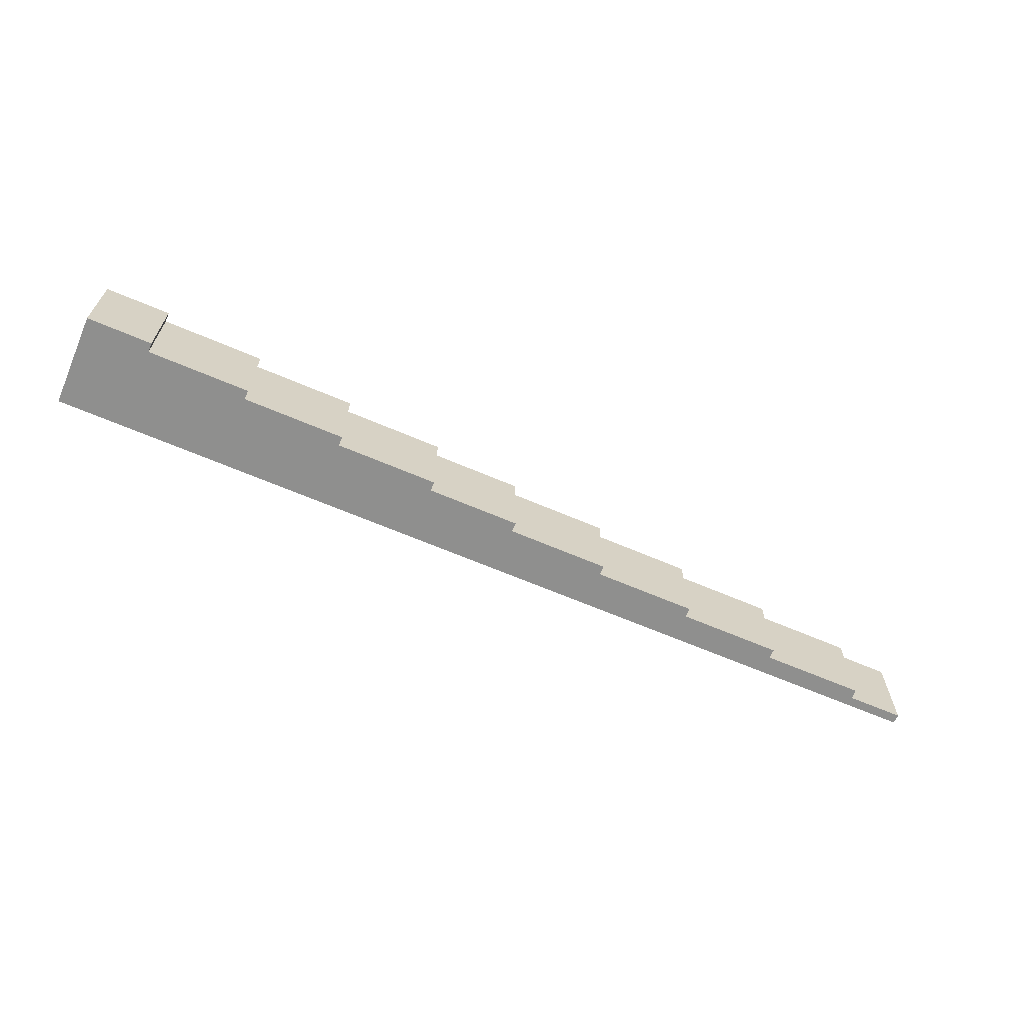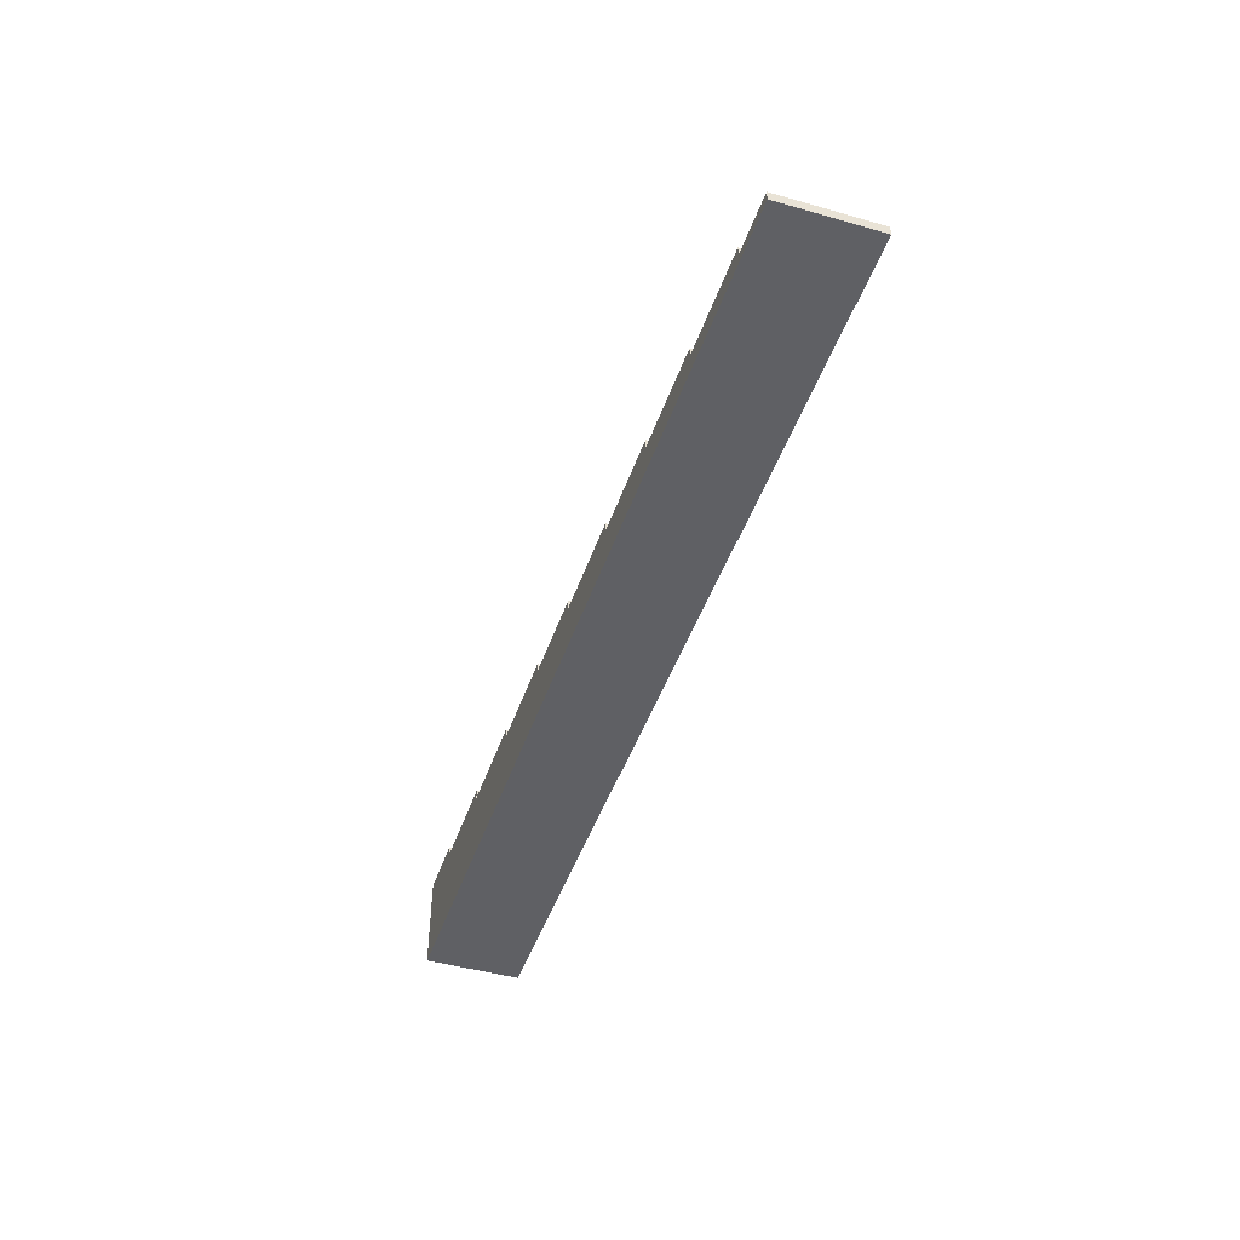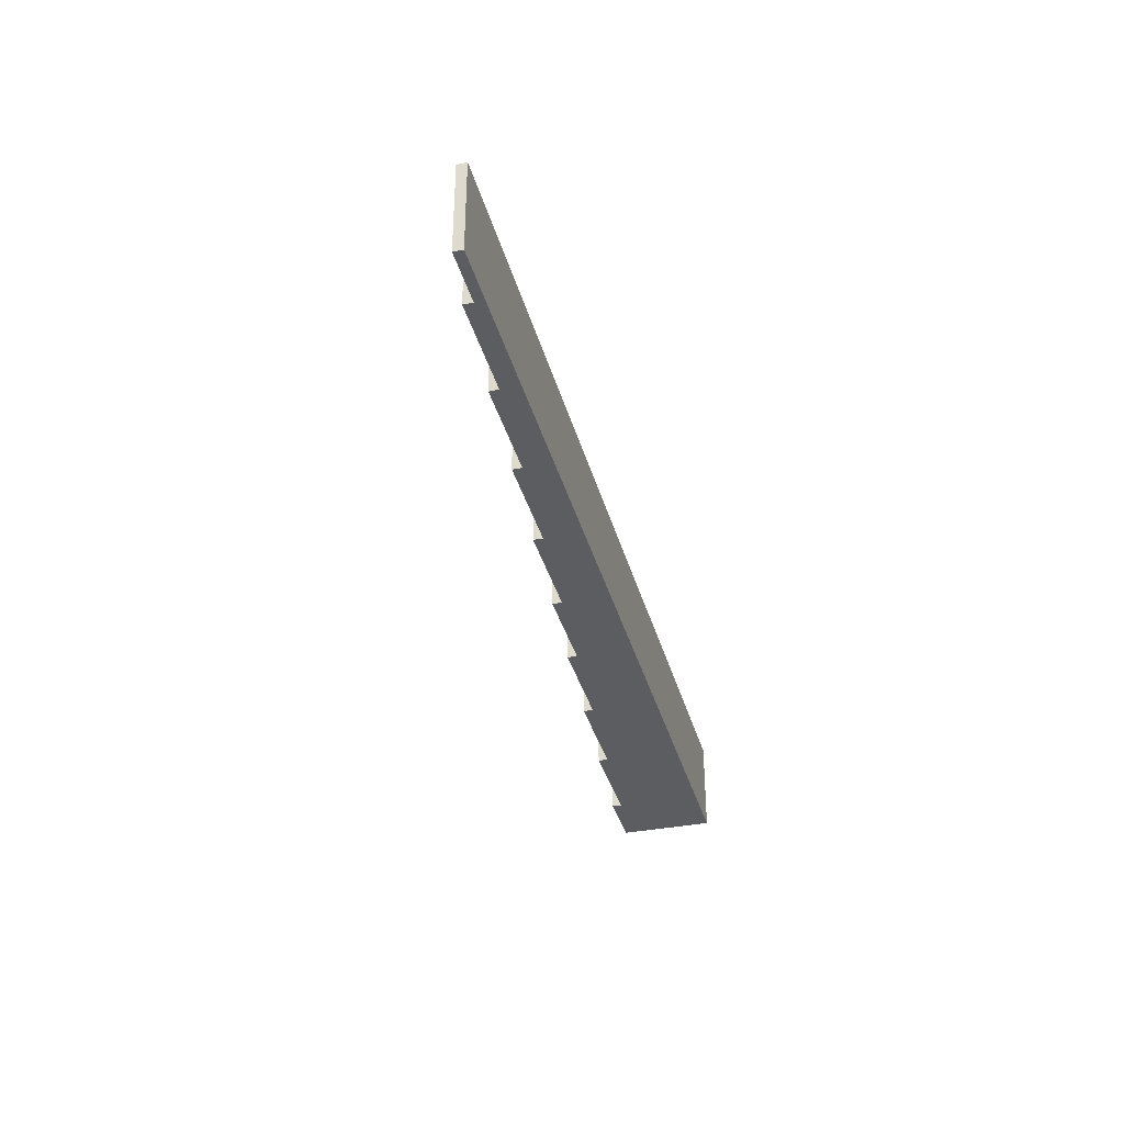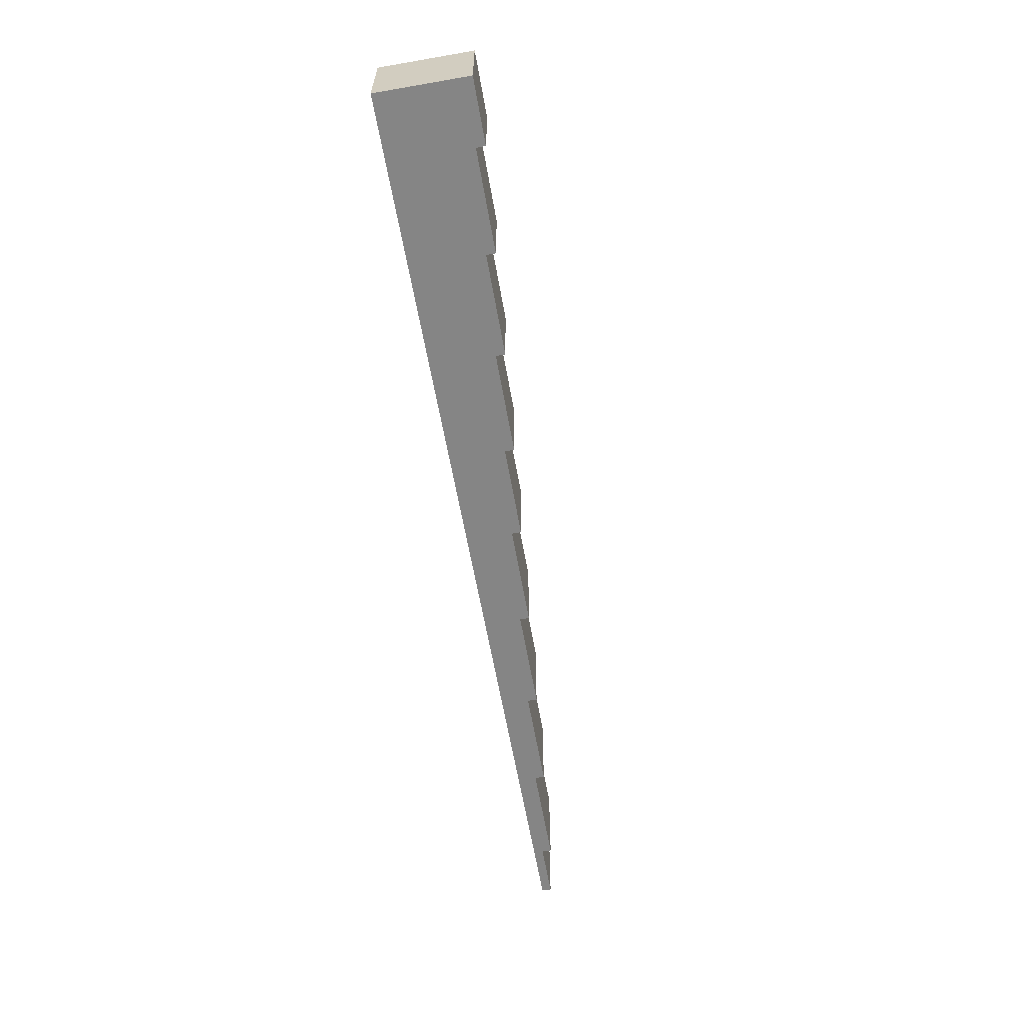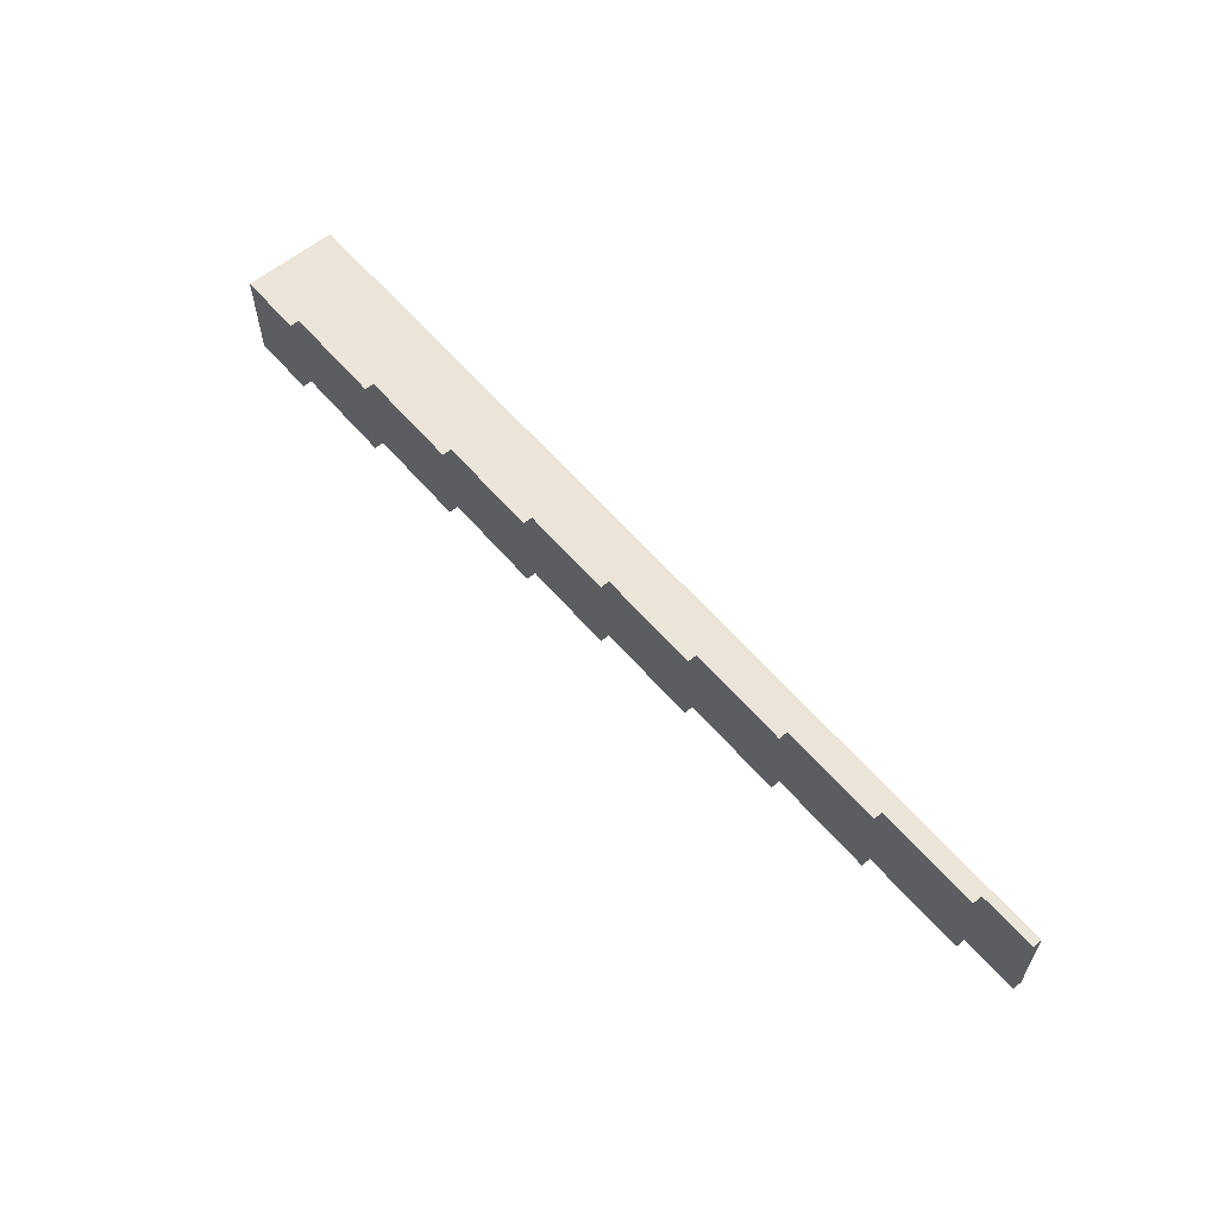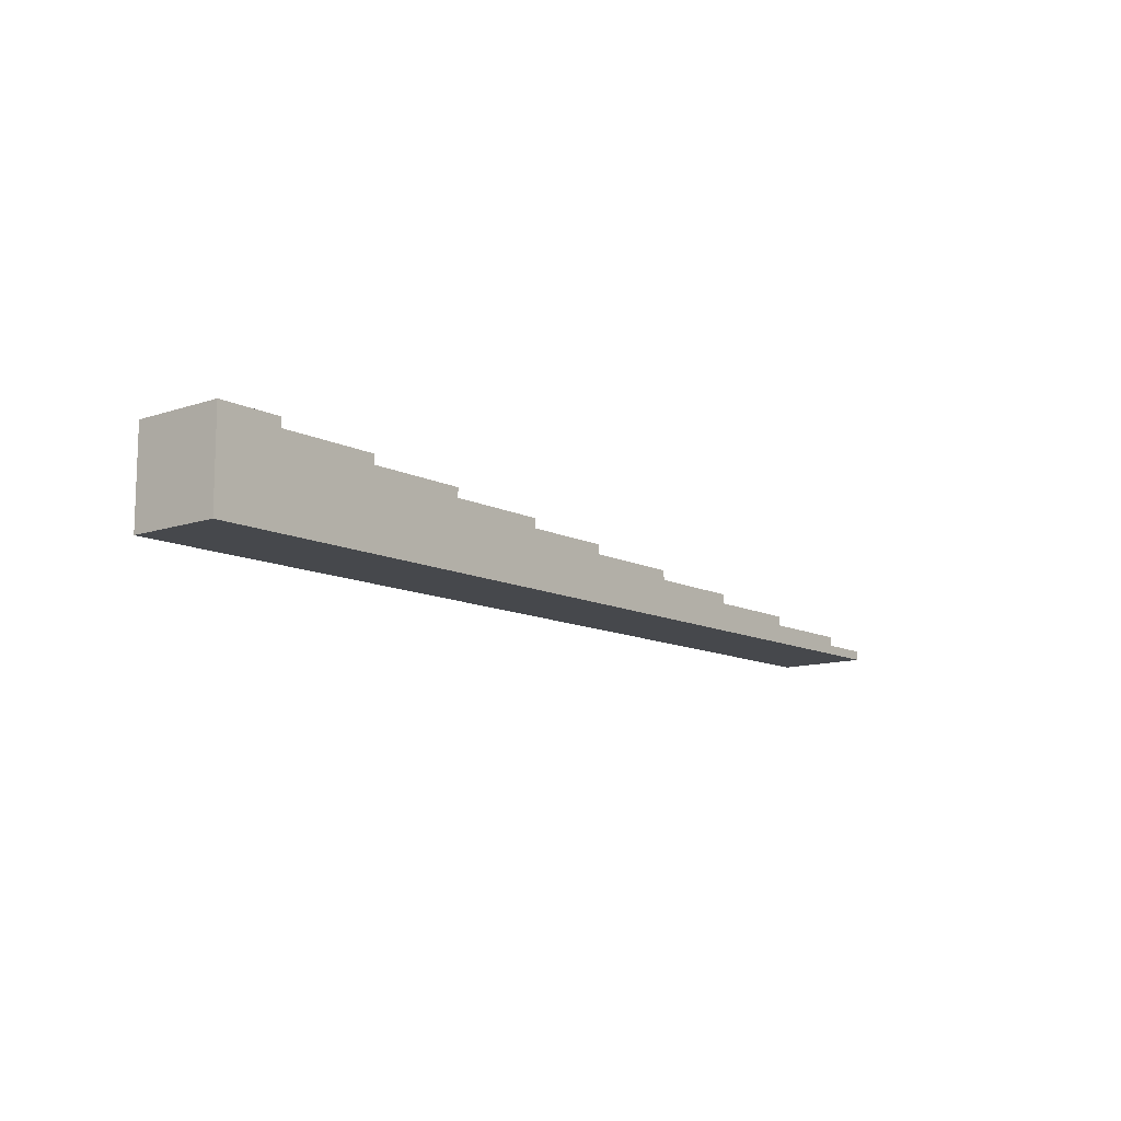
<metadata>
{"format":"obj","ext":"obj","renderer":"f3d","projection":"perspective","resolution":1024,"background":"white","views":[{"elev":-65.3,"azim":156.7,"up":"+Z"},{"elev":-45.2,"azim":-108.3,"up":"+Y"},{"elev":-35.5,"azim":-75.4,"up":"+Z"},{"elev":-61.8,"azim":100.0,"up":"+Z"},{"elev":59.6,"azim":-130.2,"up":"+Z"},{"elev":-11.4,"azim":129.4,"up":"+Y"}]}
</metadata>
<code>
o
v -5 0 0.5
v -5 0 -0.5
v -5 0.1 0.5
v -5 0.1 -0.5
v -4.4 0.1 0.5
v -4.4 0.1 -0.5
v -4.4 0.2 0.5
v -4.4 0.2 -0.5
v -3.3 0.2 0.5
v -3.3 0.2 -0.5
v -3.3 0.3 0.5
v -3.3 0.3 -0.5
v -2.2 0.3 0.5
v -2.2 0.3 -0.5
v -2.2 0.4 0.5
v -2.2 0.4 -0.5
v -1.1 0.4 0.5
v -1.1 0.4 -0.5
v -1.1 0.5 0.5
v -1.1 0.5 -0.5
v 0 0.5 0.5
v 0 0.5 -0.5
v 0 0.6 0.5
v 0 0.6 -0.5
v 1 0.6 0.5
v 1 0.6 -0.5
v 1 0.7 0.5
v 1 0.7 -0.5
v 2.1 0.7 0.5
v 2.1 0.7 -0.5
v 2.1 0.8 0.5
v 2.1 0.8 -0.5
v 3.2 0.8 0.5
v 3.2 0.8 -0.5
v 3.2 0.9 0.5
v 3.2 0.9 -0.5
v 4.3 0.9 0.5
v 4.3 0.9 -0.5
v 4.3 1 0.5
v 4.3 1 -0.5
v 5 0 0.5
v 5 0 -0.5
v 5 1 0.5
v 5 1 -0.5
v -5 0 0.5
v -5 0.1 0.5
v -4.4 0.1 0.5
v -4.4 0.2 0.5
v -3.3 0.2 0.5
v -3.3 0.3 0.5
v -2.2 0.3 0.5
v -2.2 0.4 0.5
v -1.1 0.4 0.5
v -1.1 0.5 0.5
v 0 0.5 0.5
v 0 0.6 0.5
v 1 0.6 0.5
v 1 0.7 0.5
v 2.1 0.7 0.5
v 2.1 0.8 0.5
v 3.2 0.8 0.5
v 3.2 0.9 0.5
v 4.3 0.9 0.5
v 4.3 1 0.5
v 5 0 0.5
v 5 1 0.5
v -5 0 -0.5
v -5 0.1 -0.5
v -4.4 0.1 -0.5
v -4.4 0.2 -0.5
v -3.3 0.2 -0.5
v -3.3 0.3 -0.5
v -2.2 0.3 -0.5
v -2.2 0.4 -0.5
v -1.1 0.4 -0.5
v -1.1 0.5 -0.5
v 0 0.5 -0.5
v 0 0.6 -0.5
v 1 0.6 -0.5
v 1 0.7 -0.5
v 2.1 0.7 -0.5
v 2.1 0.8 -0.5
v 3.2 0.8 -0.5
v 3.2 0.9 -0.5
v 4.3 0.9 -0.5
v 4.3 1 -0.5
v 5 0 -0.5
v 5 1 -0.5
v -5 0 0.5
v 5 0 0.5
v -5 0 -0.5
v 5 0 -0.5
v -5 0.1 0.5
v -4.4 0.1 0.5
v -5 0.1 -0.5
v -4.4 0.1 -0.5
v -4.4 0.2 0.5
v -3.3 0.2 0.5
v -4.4 0.2 -0.5
v -3.3 0.2 -0.5
v -3.3 0.3 0.5
v -2.2 0.3 0.5
v -3.3 0.3 -0.5
v -2.2 0.3 -0.5
v -2.2 0.4 0.5
v -1.1 0.4 0.5
v -2.2 0.4 -0.5
v -1.1 0.4 -0.5
v -1.1 0.5 0.5
v 0 0.5 0.5
v -1.1 0.5 -0.5
v 0 0.5 -0.5
v 0 0.6 0.5
v 1 0.6 0.5
v 0 0.6 -0.5
v 1 0.6 -0.5
v 1 0.7 0.5
v 2.1 0.7 0.5
v 1 0.7 -0.5
v 2.1 0.7 -0.5
v 2.1 0.8 0.5
v 3.2 0.8 0.5
v 2.1 0.8 -0.5
v 3.2 0.8 -0.5
v 3.2 0.9 0.5
v 4.3 0.9 0.5
v 3.2 0.9 -0.5
v 4.3 0.9 -0.5
v 4.3 1 0.5
v 5 1 0.5
v 4.3 1 -0.5
v 5 1 -0.5
f 3 2 1
f 4 2 3
f 7 6 5
f 8 6 7
f 11 10 9
f 12 10 11
f 15 14 13
f 16 14 15
f 19 18 17
f 20 18 19
f 23 22 21
f 24 22 23
f 27 26 25
f 28 26 27
f 31 30 29
f 32 30 31
f 35 34 33
f 36 34 35
f 39 38 37
f 40 38 39
f 41 42 43
f 43 42 44
f 47 46 45
f 49 48 47
f 51 50 49
f 53 52 51
f 55 54 53
f 57 56 55
f 59 58 57
f 61 60 59
f 63 62 61
f 65 47 45
f 65 64 63
f 65 63 61
f 65 61 59
f 65 59 57
f 65 57 55
f 65 55 53
f 65 53 51
f 65 51 49
f 65 49 47
f 66 64 65
f 67 68 69
f 69 70 71
f 71 72 73
f 73 74 75
f 75 76 77
f 77 78 79
f 79 80 81
f 81 82 83
f 83 84 85
f 67 69 87
f 85 86 87
f 83 85 87
f 81 83 87
f 79 81 87
f 77 79 87
f 75 77 87
f 73 75 87
f 71 73 87
f 69 71 87
f 87 86 88
f 91 90 89
f 92 90 91
f 93 94 95
f 95 94 96
f 97 98 99
f 99 98 100
f 101 102 103
f 103 102 104
f 105 106 107
f 107 106 108
f 109 110 111
f 111 110 112
f 113 114 115
f 115 114 116
f 117 118 119
f 119 118 120
f 121 122 123
f 123 122 124
f 125 126 127
f 127 126 128
f 129 130 131
f 131 130 132

</code>
